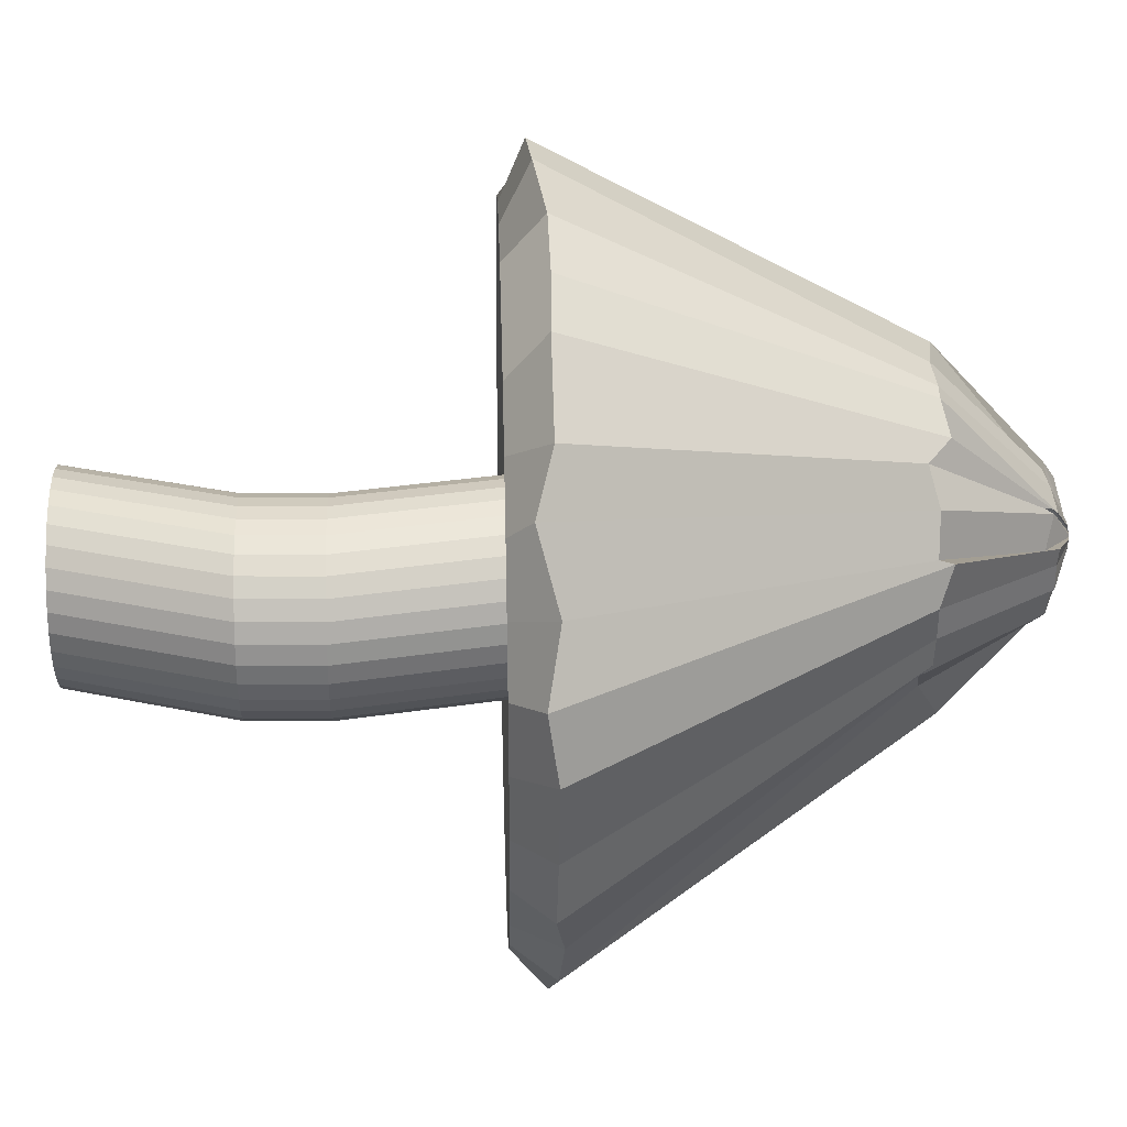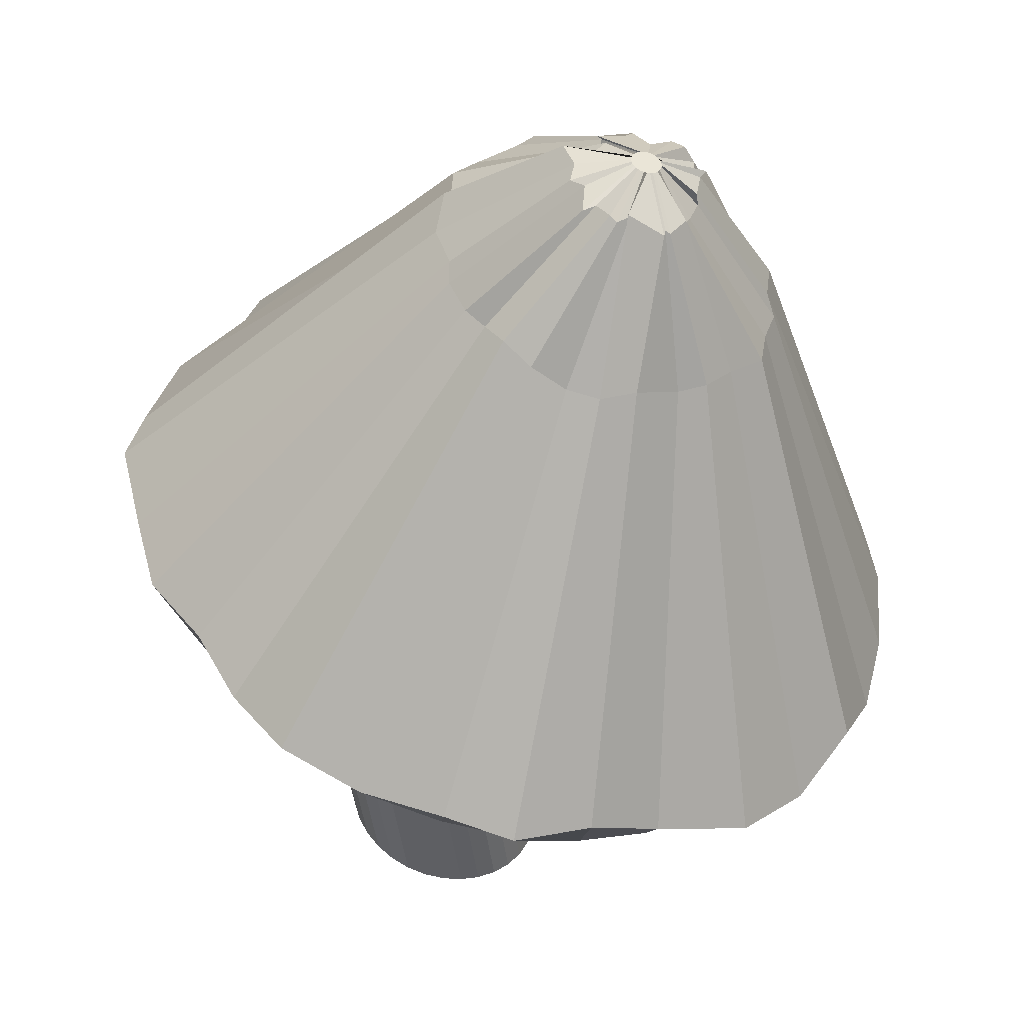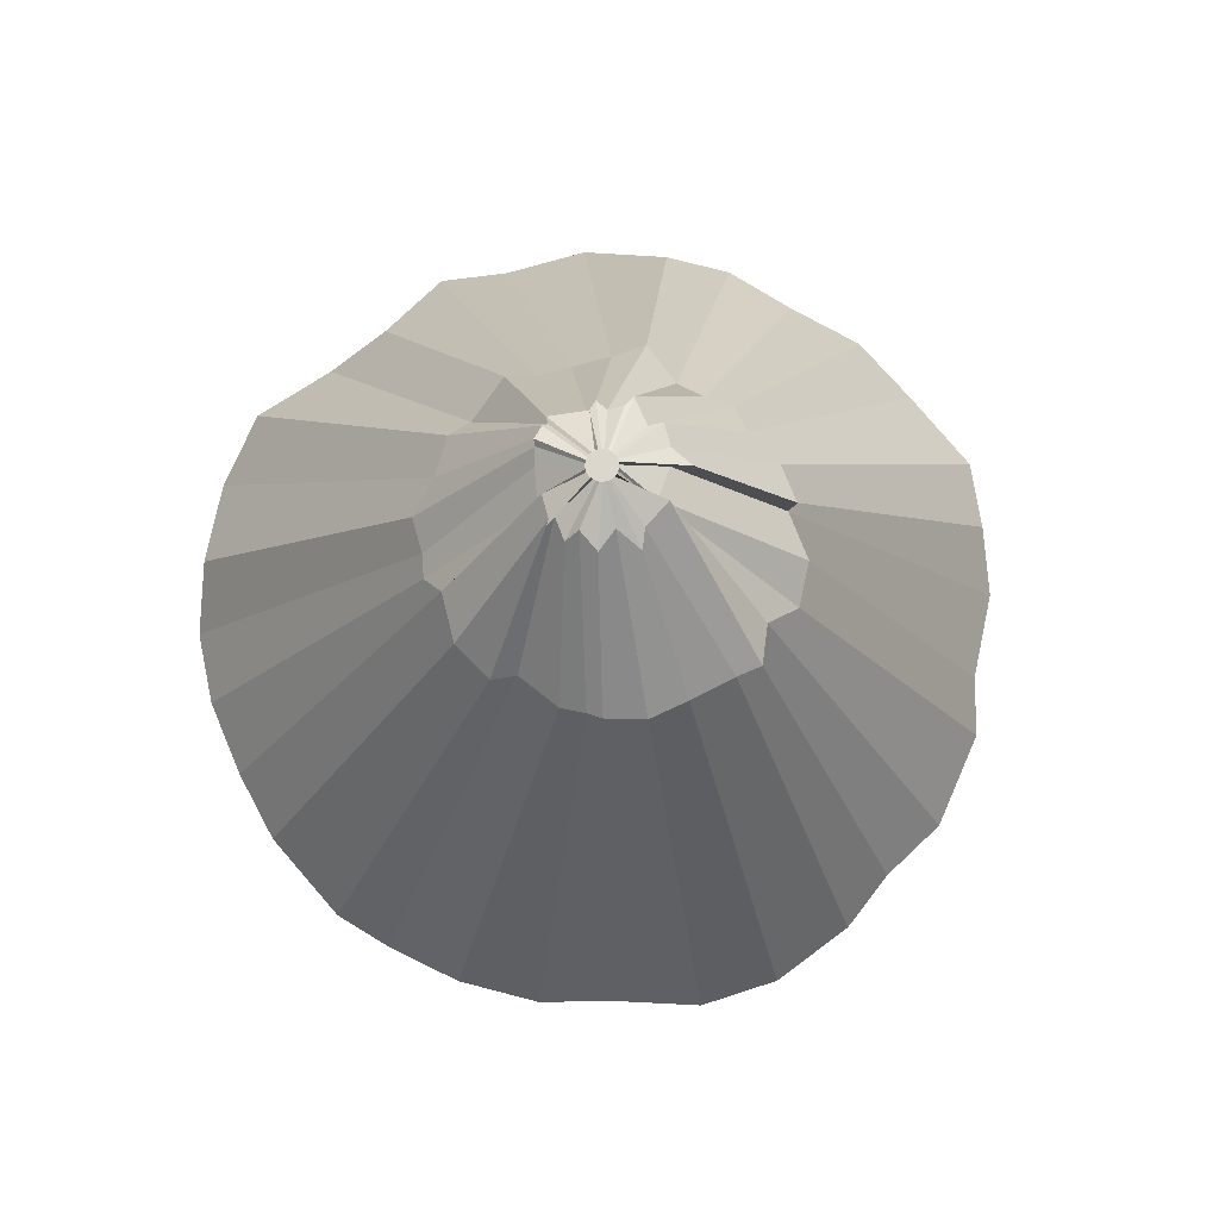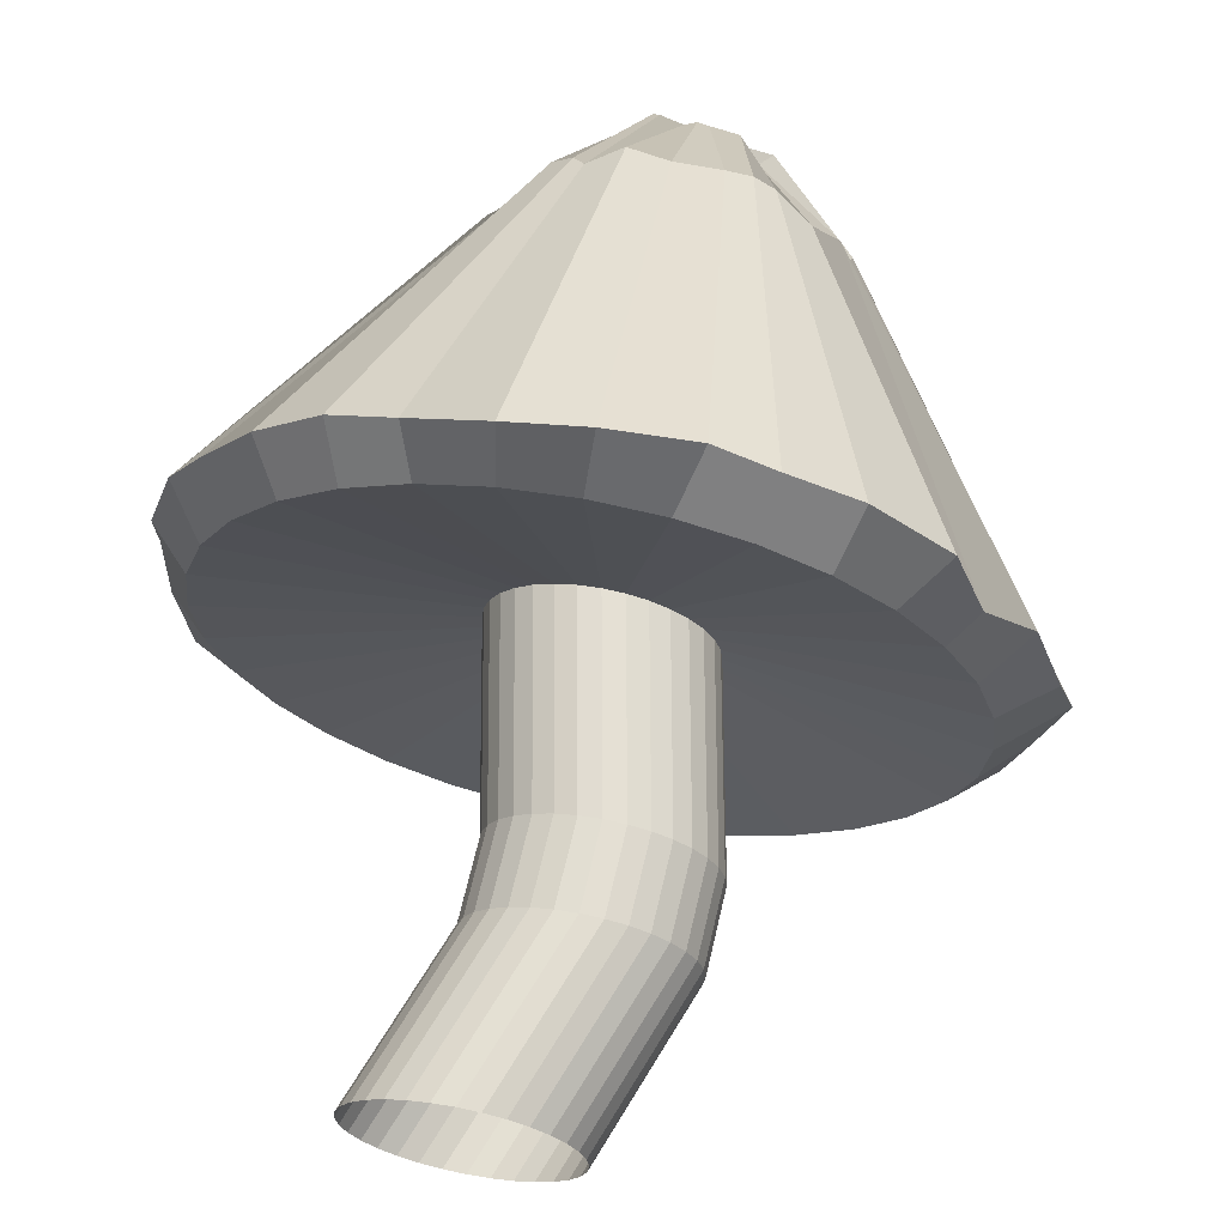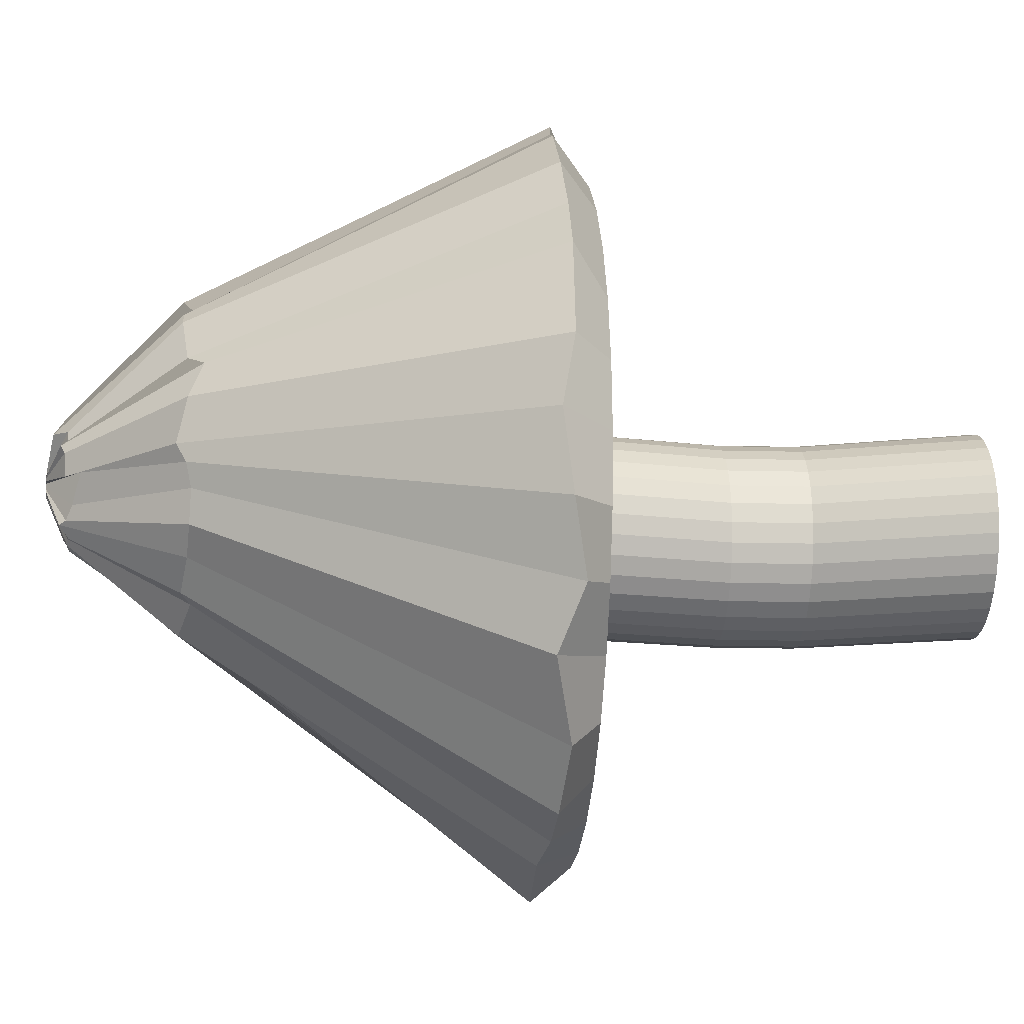
<metadata>
{"format":"obj","ext":"obj","renderer":"f3d","projection":"perspective","resolution":1024,"background":"white","views":[{"elev":29.1,"azim":88.1,"up":"+Z"},{"elev":-42.4,"azim":166.6,"up":"+Z"},{"elev":73.1,"azim":-24.9,"up":"+Y"},{"elev":66.2,"azim":11.0,"up":"+Z"},{"elev":-14.2,"azim":-95.4,"up":"+Z"}]}
</metadata>
<code>
o Circle
v 0 0 -1
v -0.1951 0 -0.9808
v -0.3827 0 -0.9239
v -0.5556 0 -0.8315
v -0.7071 0 -0.7071
v -0.8315 0 -0.5556
v -0.9239 0 -0.3827
v -0.9808 0 -0.1951
v -1 0 -0
v -0.9808 0 0.1951
v -0.9239 0 0.3827
v -0.8315 0 0.5556
v -0.7071 0 0.7071
v -0.5556 0 0.8315
v -0.3827 0 0.9239
v -0.1951 0 0.9808
v 0 0 1
v 0.1951 0 0.9808
v 0.3827 0 0.9239
v 0.5556 0 0.8315
v 0.7071 0 0.7071
v 0.8315 0 0.5556
v 0.9239 0 0.3827
v 0.9808 0 0.1951
v 1 0 -1e-06
v 0.9808 0 -0.1951
v 0.9239 0 -0.3827
v 0.8315 0 -0.5556
v 0.7071 0 -0.7071
v 0.5556 0 -0.8315
v 0.3827 0 -0.9239
v 0.1951 0 -0.9808
v 0.6025 1.65 -1
v 0.4074 1.65 -0.9808
v 0.2198 1.65 -0.9239
v 0.0469 1.65 -0.8315
v -0.1046 1.65 -0.7071
v -0.229 1.65 -0.5556
v -0.3214 1.65 -0.3827
v -0.3783 1.65 -0.1951
v -0.3975 1.65 0
v -0.3783 1.65 0.1951
v -0.3214 1.65 0.3827
v -0.229 1.65 0.5556
v -0.1046 1.65 0.7071
v 0.0469 1.65 0.8315
v 0.2198 1.65 0.9239
v 0.4074 1.65 0.9808
v 0.6025 1.65 1
v 0.7976 1.65 0.9808
v 0.9852 1.65 0.9239
v 1.158 1.65 0.8315
v 1.31 1.65 0.7071
v 1.434 1.65 0.5556
v 1.526 1.65 0.3827
v 1.583 1.65 0.1951
v 1.602 1.65 -1e-06
v 1.583 1.65 -0.1951
v 1.526 1.65 -0.3827
v 1.434 1.65 -0.5556
v 1.31 1.65 -0.7071
v 1.158 1.65 -0.8315
v 0.9852 1.65 -0.9239
v 0.7976 1.65 -0.9808
v 0.6303 2.428 -1
v 0.4352 2.428 -0.9808
v 0.2476 2.428 -0.9239
v 0.07471 2.428 -0.8315
v -0.07683 2.428 -0.7071
v -0.2012 2.428 -0.5556
v -0.2936 2.428 -0.3827
v -0.3505 2.428 -0.1951
v -0.3697 2.428 0
v -0.3505 2.428 0.1951
v -0.2936 2.428 0.3827
v -0.2012 2.428 0.5556
v -0.07683 2.428 0.7071
v 0.07471 2.428 0.8315
v 0.2476 2.428 0.9239
v 0.4352 2.428 0.9808
v 0.6303 2.428 1
v 0.8254 2.428 0.9808
v 1.013 2.428 0.9239
v 1.186 2.428 0.8315
v 1.337 2.428 0.7071
v 1.462 2.428 0.5556
v 1.554 2.428 0.3827
v 1.611 2.428 0.1951
v 1.63 2.428 -1e-06
v 1.611 2.428 -0.1951
v 1.554 2.428 -0.3827
v 1.462 2.428 -0.5556
v 1.337 2.428 -0.7071
v 1.186 2.428 -0.8315
v 1.013 2.428 -0.9239
v 0.8254 2.428 -0.9808
v 0.2503 4.331 -1
v 0.05517 4.331 -0.9808
v -0.1324 4.331 -0.9239
v -0.3053 4.331 -0.8315
v -0.4568 4.331 -0.7071
v -0.5812 4.331 -0.5556
v -0.6736 4.331 -0.3827
v -0.7305 4.331 -0.1951
v -0.7497 4.331 0
v -0.7305 4.331 0.1951
v -0.6736 4.331 0.3827
v -0.5812 4.331 0.5556
v -0.4568 4.331 0.7071
v -0.3053 4.331 0.8315
v -0.1324 4.331 0.9239
v 0.05517 4.331 0.9808
v 0.2503 4.331 1
v 0.4453 4.331 0.9808
v 0.6329 4.331 0.9239
v 0.8058 4.331 0.8315
v 0.9574 4.331 0.7071
v 1.082 4.331 0.5556
v 1.174 4.331 0.3827
v 1.231 4.331 0.1951
v 1.25 4.331 -1e-06
v 1.231 4.331 -0.1951
v 1.174 4.331 -0.3827
v 1.082 4.331 -0.5556
v 0.9574 4.331 -0.7071
v 0.8058 4.331 -0.8315
v 0.6329 4.331 -0.9239
v 0.4453 4.331 -0.9808
v 0.2018 3.933 -3.245
v -0.4476 3.933 -3.181
v -1.072 3.933 -2.991
v -1.647 3.933 -2.684
v -2.152 3.933 -2.27
v -2.566 3.933 -1.765
v -2.873 3.933 -1.19
v -3.063 3.933 -0.5653
v -3.127 3.933 0.08406
v -3.063 3.933 0.7334
v -2.873 3.933 1.358
v -2.566 3.933 1.933
v -2.152 3.933 2.438
v -1.647 3.933 2.852
v -1.072 3.933 3.159
v -0.4476 3.933 3.349
v 0.2018 3.933 3.413
v 0.8512 3.933 3.349
v 1.476 3.933 3.159
v 2.051 3.933 2.852
v 2.556 3.933 2.438
v 2.969 3.933 1.933
v 3.277 3.933 1.358
v 3.467 3.933 0.7334
v 3.53 3.933 0.08406
v 3.467 3.933 -0.5653
v 3.277 3.933 -1.19
v 2.969 3.933 -1.765
v 2.556 3.933 -2.27
v 2.051 3.933 -2.684
v 1.476 3.933 -2.991
v 0.8512 3.933 -3.181
v 0.2587 4.312 -3.565
v -0.4535 4.321 -3.309
v -1.096 4.258 -3.17
v -1.923 4.278 -3.039
v -2.499 4.224 -2.537
v -2.96 4.402 -1.843
v -3.28 4.175 -1.272
v -3.433 4.297 -0.5662
v -3.457 4.399 0.2071
v -3.418 4.28 0.8709
v -3.159 4.271 1.776
v -2.847 4.273 2.247
v -2.4 4.291 2.803
v -1.811 4.296 3.29
v -1.22 4.254 3.543
v -0.4792 4.174 3.919
v 0.243 4.215 4.012
v 1.032 4.319 3.858
v 1.573 4.332 3.576
v 2.221 4.313 3.358
v 2.924 4.319 2.738
v 3.202 4.158 2.197
v 3.656 4.353 1.577
v 3.931 4.231 0.9134
v 4.086 4.324 0.3191
v 3.875 4.319 -0.5383
v 3.678 4.306 -1.249
v 3.217 4.39 -1.84
v 2.847 4.347 -2.448
v 2.377 4.273 -2.882
v 1.658 4.298 -3.26
v 0.8872 4.277 -3.386
v 0.2459 7.463 -1.099
v -0.0306 7.654 -1.141
v -0.4406 7.54 -0.9243
v -0.6787 7.625 -0.8691
v -0.9283 7.57 -0.5925
v -1.236 7.551 -0.3558
v -1.29 7.542 -0.03075
v -1.371 7.591 0.1943
v -1.29 7.69 0.3865
v -1.369 7.591 0.8114
v -1.22 7.452 1.181
v -1.009 7.616 1.286
v -0.8187 7.673 1.694
v -0.6372 7.67 1.827
v -0.5268 7.585 1.901
v -0.2054 7.69 2.09
v 0.1756 7.636 2.075
v 0.6086 7.647 2.058
v 0.846 7.632 2.059
v 1.027 7.72 1.771
v 1.365 7.482 1.704
v 1.602 7.572 1.391
v 1.633 7.579 0.9312
v 1.709 7.707 0.9314
v 1.755 7.59 0.5274
v 1.627 7.605 0.1604
v 1.624 7.589 -0.1041
v 1.454 7.495 -0.3147
v 1.285 7.529 -0.5126
v 1.167 7.731 -0.8674
v 0.8822 7.566 -0.955
v 0.5457 7.463 -1.052
v 0.3201 8.774 -0.1704
v -0.008926 8.716 -0.2882
v -0.02255 8.72 -0.2237
v -0.06779 8.704 -0.2356
v -0.1876 8.791 -0.1313
v -0.1983 8.728 -0.08924
v -0.2641 8.67 0.04477
v -0.371 8.597 0.3346
v -0.3182 8.744 0.3044
v -0.3559 8.754 0.5225
v -0.4021 8.79 0.5796
v -0.2996 8.732 0.5127
v -0.3168 8.733 0.7393
v -0.1907 8.877 0.745
v -0.1142 8.758 0.9364
v 0.09247 8.772 0.8227
v 0.219 8.676 1.05
v 0.3086 8.749 0.9055
v 0.5776 8.781 0.7919
v 0.5244 8.741 0.8059
v 0.5196 8.676 0.8057
v 0.4975 8.762 0.7411
v 0.7209 8.665 0.4987
v 0.8782 8.758 0.6015
v 0.7812 8.762 0.3861
v 0.8213 8.753 0.1663
v 0.6916 8.748 0.1375
v 0.7062 8.711 -0.1472
v 0.5983 8.749 -0.09751
v 0.4609 8.706 -0.1376
v 0.4106 8.729 -0.2415
v 0.2986 8.753 -0.1644
v 0.1894 8.946 0.2171
v 0.1628 8.946 0.2197
v 0.1371 8.946 0.2275
v 0.1135 8.946 0.2402
v 0.09279 8.946 0.2572
v 0.07579 8.946 0.2779
v 0.06316 8.946 0.3015
v 0.05538 8.946 0.3271
v 0.05276 8.946 0.3538
v 0.05538 8.946 0.3805
v 0.06316 8.946 0.4061
v 0.07579 8.946 0.4298
v 0.09279 8.946 0.4505
v 0.1135 8.946 0.4675
v 0.1371 8.946 0.4801
v 0.1628 8.946 0.4879
v 0.1894 8.946 0.4905
v 0.2161 8.946 0.4879
v 0.2418 8.946 0.4801
v 0.2654 8.946 0.4675
v 0.2861 8.946 0.4505
v 0.3031 8.946 0.4298
v 0.3157 8.946 0.4061
v 0.3235 8.946 0.3805
v 0.3261 8.946 0.3538
v 0.3235 8.946 0.3271
v 0.3157 8.946 0.3015
v 0.3031 8.946 0.2779
v 0.2861 8.946 0.2572
v 0.2654 8.946 0.2402
v 0.2418 8.946 0.2275
v 0.2161 8.946 0.2197
f 8 40 39 7
f 22 54 53 21
f 9 41 40 8
f 23 55 54 22
f 10 42 41 9
f 24 56 55 23
f 11 43 42 10
f 25 57 56 24
f 12 44 43 11
f 26 58 57 25
f 13 45 44 12
f 27 59 58 26
f 14 46 45 13
f 28 60 59 27
f 15 47 46 14
f 2 34 33 1
f 29 61 60 28
f 16 48 47 15
f 3 35 34 2
f 30 62 61 29
f 17 49 48 16
f 4 36 35 3
f 31 63 62 30
f 18 50 49 17
f 5 37 36 4
f 32 64 63 31
f 19 51 50 18
f 6 38 37 5
f 1 33 64 32
f 20 52 51 19
f 7 39 38 6
f 21 53 52 20
f 35 67 66 34
f 62 94 93 61
f 49 81 80 48
f 36 68 67 35
f 63 95 94 62
f 50 82 81 49
f 37 69 68 36
f 64 96 95 63
f 51 83 82 50
f 38 70 69 37
f 33 65 96 64
f 52 84 83 51
f 39 71 70 38
f 53 85 84 52
f 40 72 71 39
f 54 86 85 53
f 41 73 72 40
f 55 87 86 54
f 42 74 73 41
f 56 88 87 55
f 43 75 74 42
f 57 89 88 56
f 44 76 75 43
f 58 90 89 57
f 45 77 76 44
f 59 91 90 58
f 46 78 77 45
f 60 92 91 59
f 47 79 78 46
f 34 66 65 33
f 61 93 92 60
f 48 80 79 47
f 70 102 101 69
f 65 97 128 96
f 84 116 115 83
f 71 103 102 70
f 85 117 116 84
f 72 104 103 71
f 86 118 117 85
f 73 105 104 72
f 87 119 118 86
f 74 106 105 73
f 88 120 119 87
f 75 107 106 74
f 89 121 120 88
f 76 108 107 75
f 90 122 121 89
f 77 109 108 76
f 91 123 122 90
f 78 110 109 77
f 92 124 123 91
f 79 111 110 78
f 66 98 97 65
f 93 125 124 92
f 80 112 111 79
f 67 99 98 66
f 94 126 125 93
f 81 113 112 80
f 68 100 99 67
f 95 127 126 94
f 82 114 113 81
f 69 101 100 68
f 96 128 127 95
f 83 115 114 82
f 105 137 136 104
f 119 151 150 118
f 106 138 137 105
f 120 152 151 119
f 107 139 138 106
f 121 153 152 120
f 108 140 139 107
f 122 154 153 121
f 109 141 140 108
f 123 155 154 122
f 110 142 141 109
f 124 156 155 123
f 111 143 142 110
f 98 130 129 97
f 125 157 156 124
f 112 144 143 111
f 99 131 130 98
f 126 158 157 125
f 113 145 144 112
f 100 132 131 99
f 127 159 158 126
f 114 146 145 113
f 101 133 132 100
f 128 160 159 127
f 115 147 146 114
f 102 134 133 101
f 97 129 160 128
f 116 148 147 115
f 103 135 134 102
f 117 149 148 116
f 104 136 135 103
f 118 150 149 117
f 140 172 171 139
f 154 186 185 153
f 141 173 172 140
f 155 187 186 154
f 142 174 173 141
f 156 188 187 155
f 143 175 174 142
f 130 162 161 129
f 157 189 188 156
f 144 176 175 143
f 131 163 162 130
f 158 190 189 157
f 145 177 176 144
f 132 164 163 131
f 159 191 190 158
f 146 178 177 145
f 133 165 164 132
f 160 192 191 159
f 147 179 178 146
f 134 166 165 133
f 129 161 192 160
f 148 180 179 147
f 135 167 166 134
f 149 181 180 148
f 136 168 167 135
f 150 182 181 149
f 137 169 168 136
f 151 183 182 150
f 138 170 169 137
f 152 184 183 151
f 139 171 170 138
f 153 185 184 152
f 175 207 206 174
f 162 194 193 161
f 189 221 220 188
f 176 208 207 175
f 163 195 194 162
f 190 222 221 189
f 177 209 208 176
f 164 196 195 163
f 191 223 222 190
f 178 210 209 177
f 165 197 196 164
f 192 224 223 191
f 179 211 210 178
f 166 198 197 165
f 161 193 224 192
f 180 212 211 179
f 167 199 198 166
f 181 213 212 180
f 168 200 199 167
f 182 214 213 181
f 169 201 200 168
f 183 215 214 182
f 170 202 201 169
f 184 216 215 183
f 171 203 202 170
f 185 217 216 184
f 172 204 203 171
f 186 218 217 185
f 173 205 204 172
f 187 219 218 186
f 174 206 205 173
f 188 220 219 187
f 210 242 241 209
f 197 229 228 196
f 224 256 255 223
f 211 243 242 210
f 198 230 229 197
f 193 225 256 224
f 212 244 243 211
f 199 231 230 198
f 213 245 244 212
f 200 232 231 199
f 214 246 245 213
f 201 233 232 200
f 215 247 246 214
f 202 234 233 201
f 216 248 247 215
f 203 235 234 202
f 217 249 248 216
f 204 236 235 203
f 218 250 249 217
f 205 237 236 204
f 219 251 250 218
f 206 238 237 205
f 220 252 251 219
f 207 239 238 206
f 194 226 225 193
f 221 253 252 220
f 208 240 239 207
f 195 227 226 194
f 222 254 253 221
f 209 241 240 208
f 196 228 227 195
f 223 255 254 222
f 231 263 262 230
f 245 277 276 244
f 232 264 263 231
f 246 278 277 245
f 233 265 264 232
f 247 279 278 246
f 234 266 265 233
f 248 280 279 247
f 235 267 266 234
f 249 281 280 248
f 236 268 267 235
f 250 282 281 249
f 237 269 268 236
f 251 283 282 250
f 238 270 269 237
f 252 284 283 251
f 239 271 270 238
f 226 258 257 225
f 253 285 284 252
f 240 272 271 239
f 227 259 258 226
f 254 286 285 253
f 241 273 272 240
f 228 260 259 227
f 255 287 286 254
f 242 274 273 241
f 229 261 260 228
f 256 288 287 255
f 243 275 274 242
f 230 262 261 229
f 225 257 288 256
f 244 276 275 243
f 258 259 260 261 262 263 264 265 266 267 268 269 270 271 272 273 274 275 276 277 278 279 280 281 282 283 284 285 286 287 288 257

</code>
